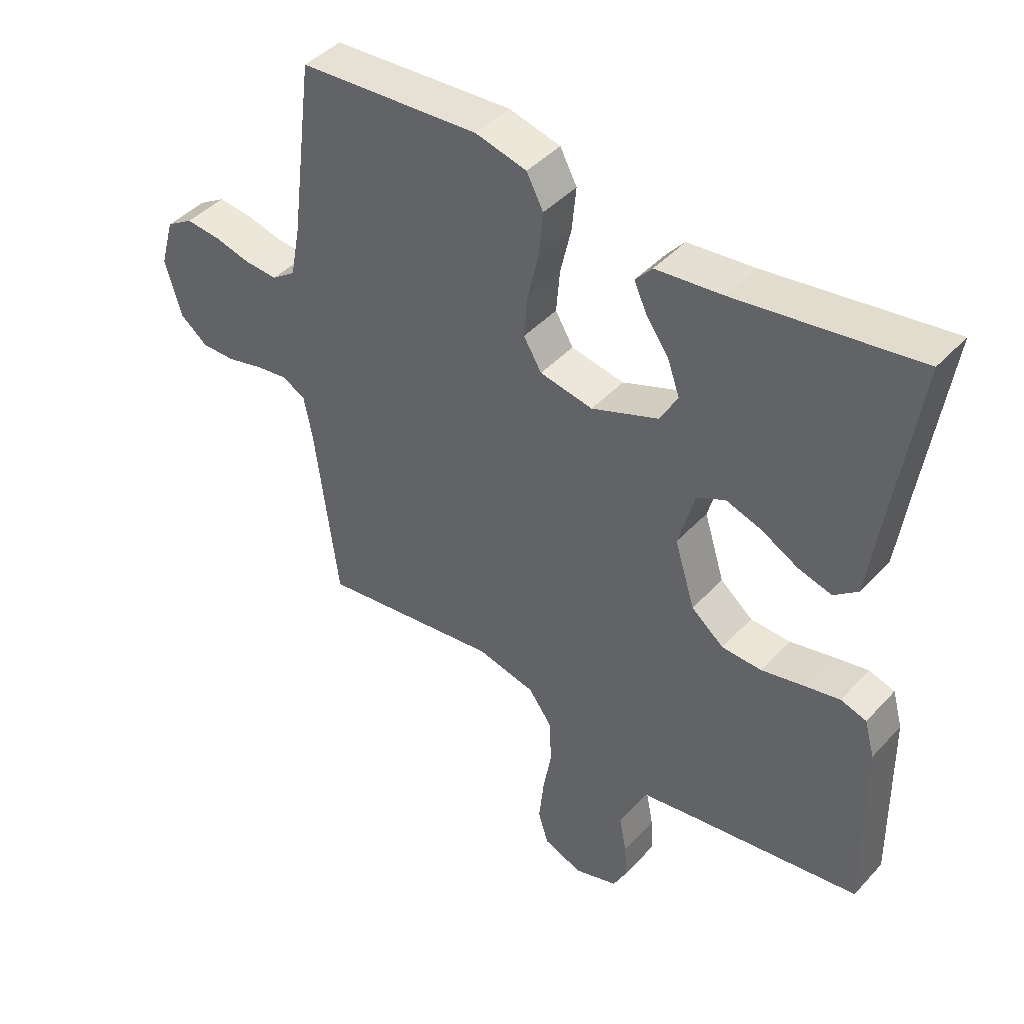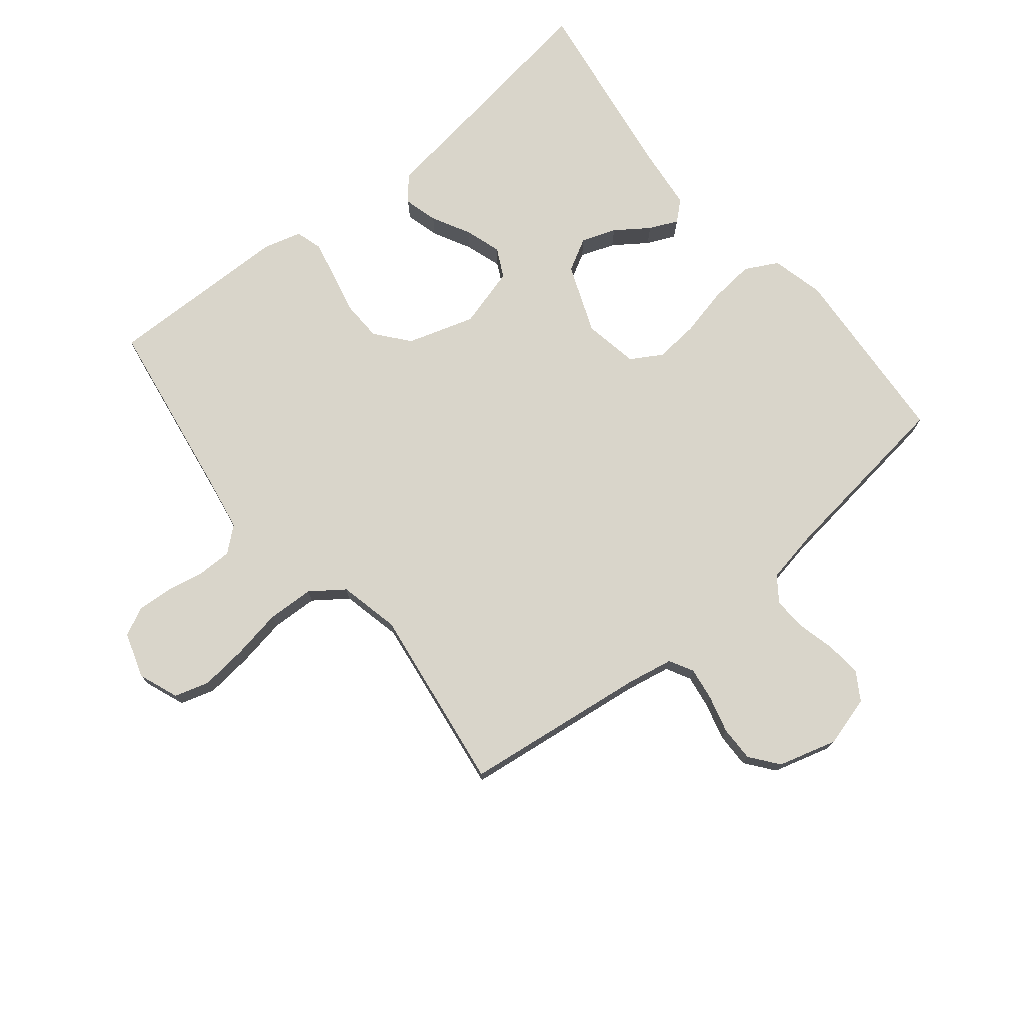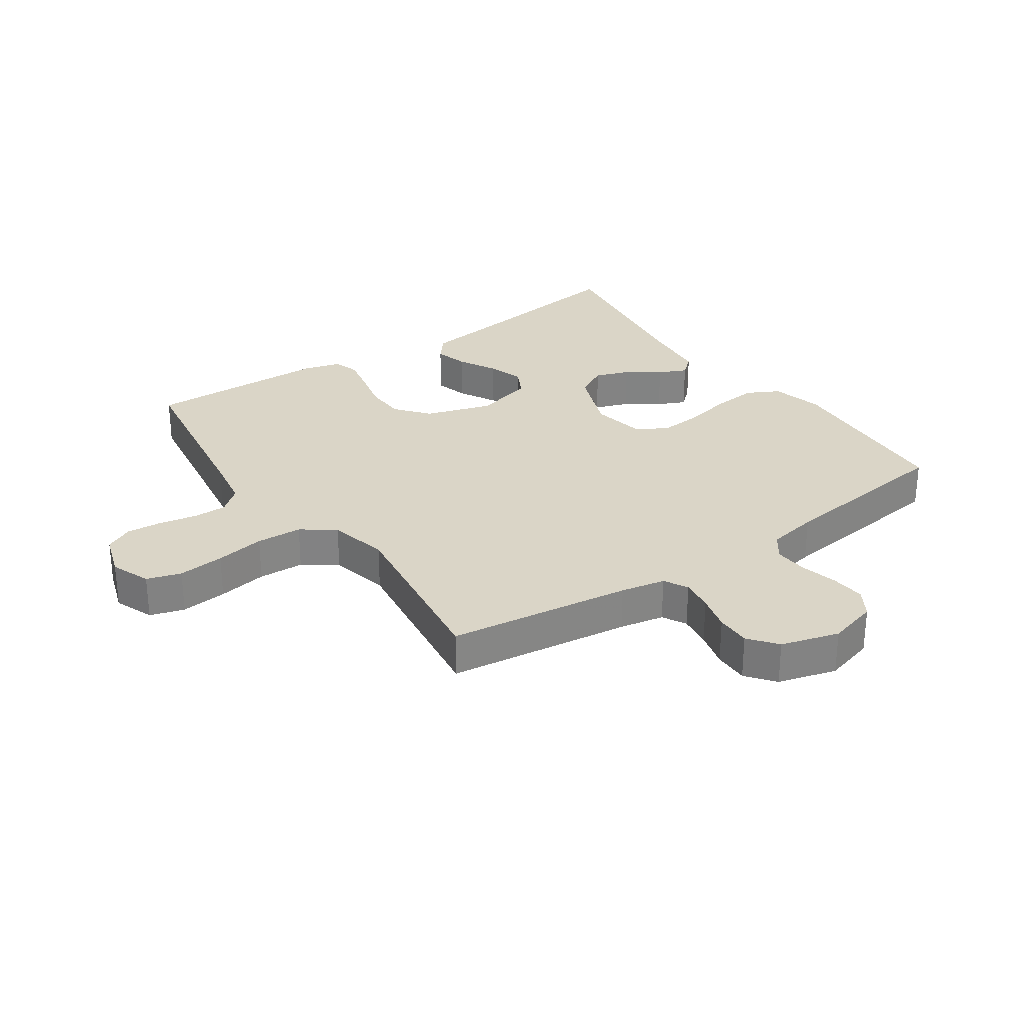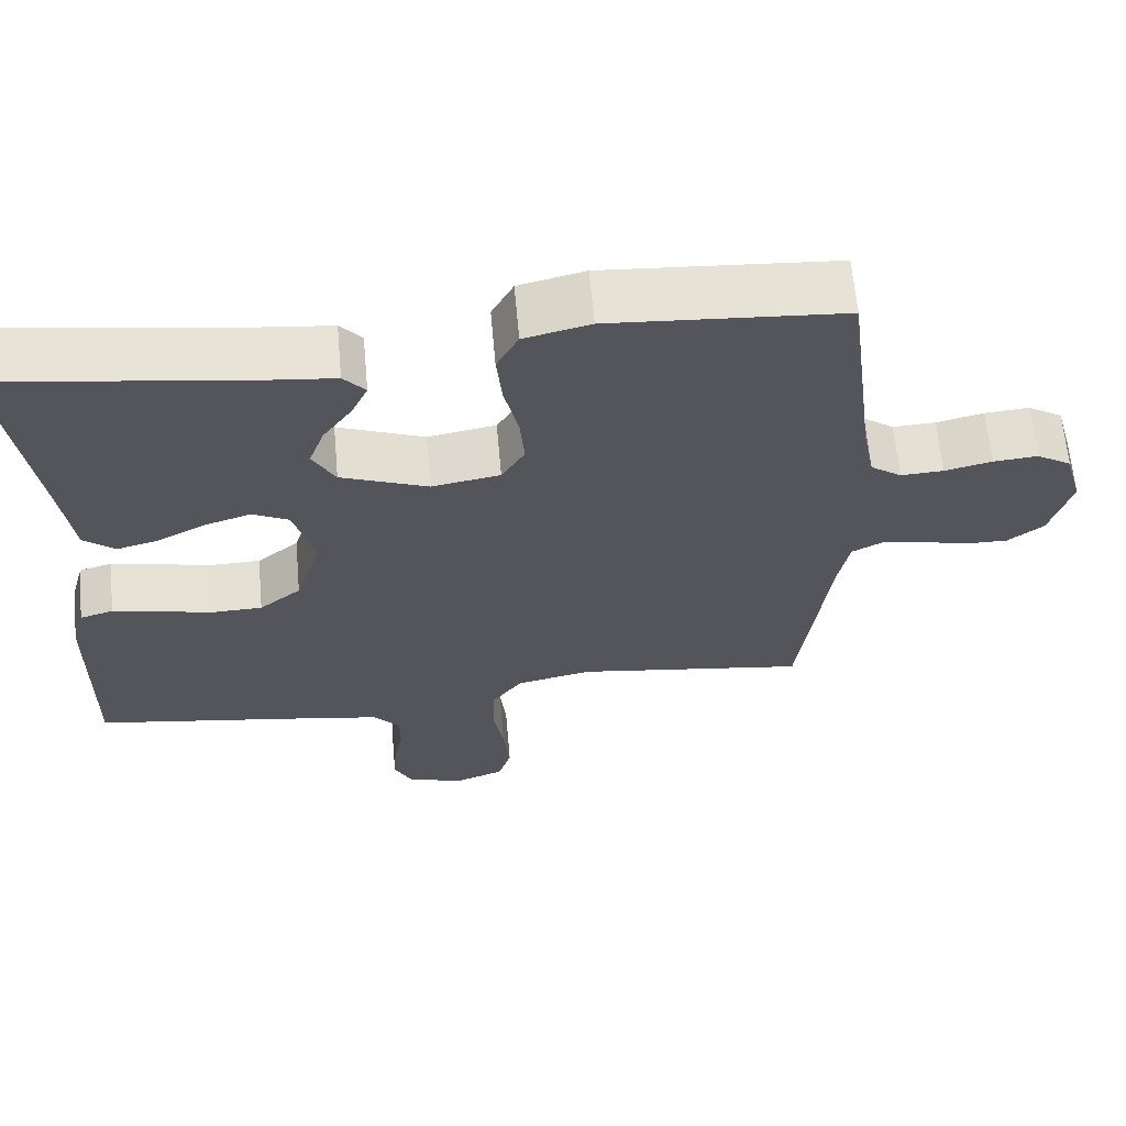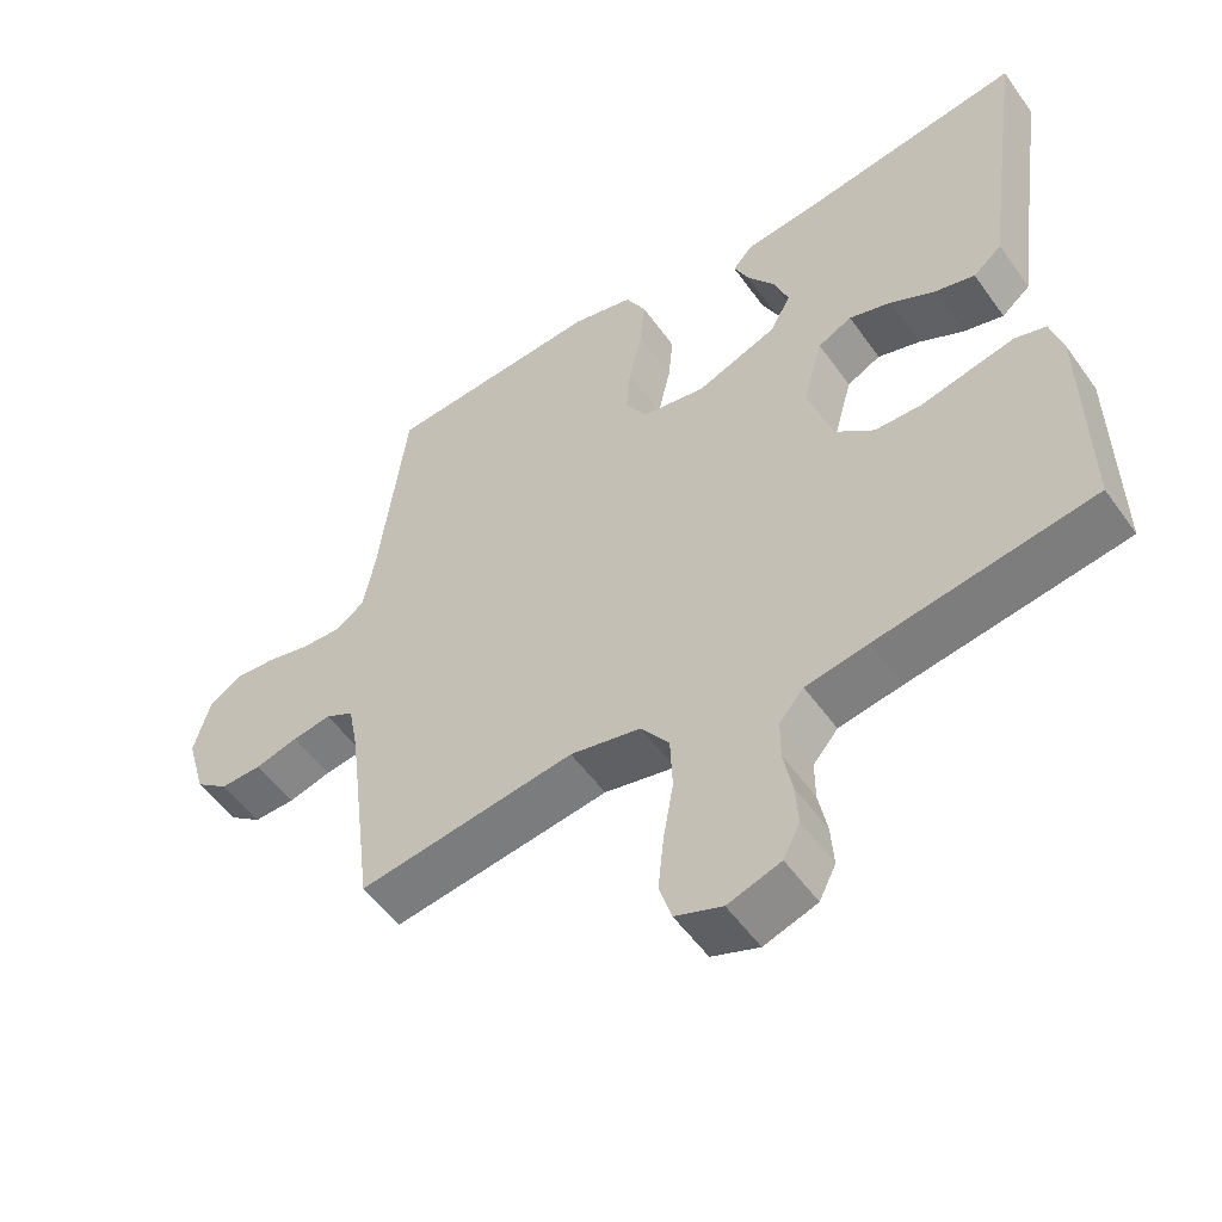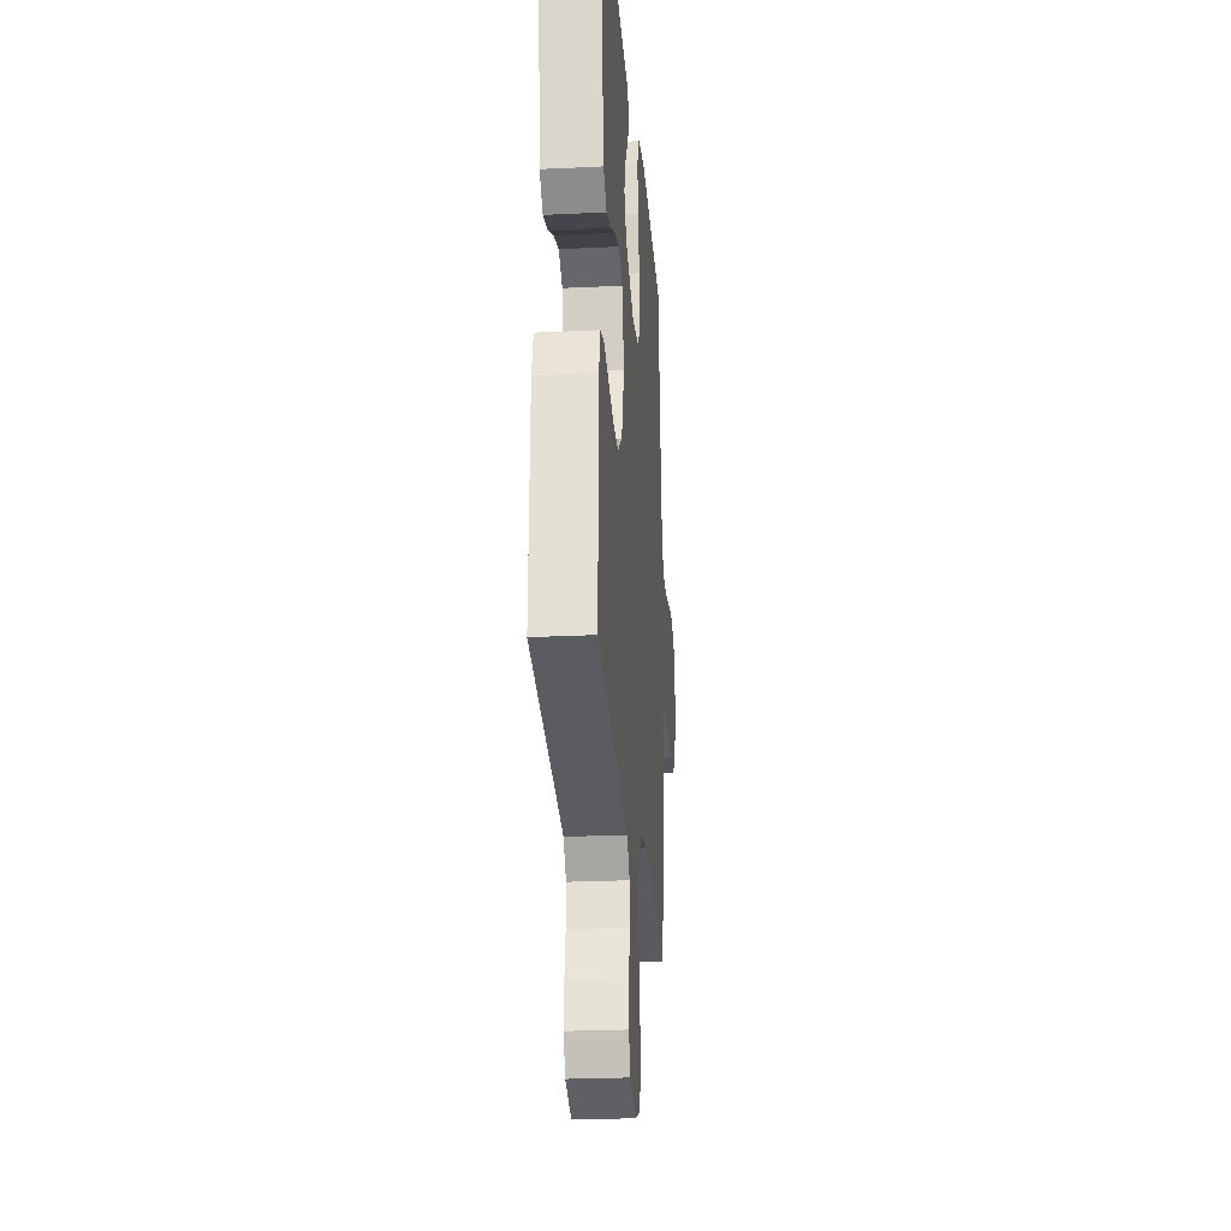
<metadata>
{"format":"obj","ext":"obj","renderer":"f3d","projection":"perspective","resolution":1024,"background":"white","views":[{"elev":43.7,"azim":39.1,"up":"+Z"},{"elev":74.5,"azim":-129.1,"up":"+Y"},{"elev":29.0,"azim":-124.6,"up":"+Y"},{"elev":64.3,"azim":174.9,"up":"+Z"},{"elev":-53.7,"azim":34.7,"up":"+Z"},{"elev":-25.3,"azim":94.5,"up":"+Z"}]}
</metadata>
<code>
v 0.5 0.07 0.5
v 0.457 0.07 0.2
v 0.442 0.07 0.088
v 0.402 0.07 0.055
v 0.347 0.07 0.07
v 0.285 0.07 0.103
v 0.226 0.07 0.122
v 0.179 0.07 0.098
v 0.152 0.07 0
v 0.186 0.07 -0.109
v 0.24 0.07 -0.153
v 0.306 0.07 -0.155
v 0.375 0.07 -0.139
v 0.435 0.07 -0.126
v 0.478 0.07 -0.139
v 0.495 0.07 -0.2
v 0.5 0.07 -0.5
v 0.2 0.07 -0.547
v 0.114 0.07 -0.562
v 0.08 0.07 -0.602
v 0.08 0.07 -0.657
v 0.092 0.07 -0.719
v 0.096 0.07 -0.777
v 0.073 0.07 -0.823
v 0 0.07 -0.847
v -0.065 0.07 -0.822
v -0.082 0.07 -0.766
v -0.074 0.07 -0.69
v -0.06 0.07 -0.609
v -0.063 0.07 -0.534
v -0.102 0.07 -0.48
v -0.2 0.07 -0.458
v -0.5 0.07 -0.5
v -0.538 0.07 -0.2
v -0.552 0.07 -0.127
v -0.591 0.07 -0.106
v -0.645 0.07 -0.114
v -0.705 0.07 -0.13
v -0.762 0.07 -0.131
v -0.808 0.07 -0.095
v -0.835 0.07 0
v -0.812 0.07 0.082
v -0.767 0.07 0.11
v -0.71 0.07 0.105
v -0.649 0.07 0.09
v -0.594 0.07 0.087
v -0.554 0.07 0.116
v -0.538 0.07 0.2
v -0.5 0.07 0.5
v -0.2 0.07 0.521
v -0.115 0.07 0.5
v -0.087 0.07 0.447
v -0.094 0.07 0.374
v -0.112 0.07 0.295
v -0.118 0.07 0.224
v -0.088 0.07 0.174
v 0 0.07 0.158
v 0.112 0.07 0.202
v 0.141 0.07 0.255
v 0.121 0.07 0.311
v 0.083 0.07 0.365
v 0.062 0.07 0.411
v 0.09 0.07 0.443
v 0.2 0.07 0.455
v 0.5 0 0.5
v 0.457 0 0.2
v 0.442 0 0.088
v 0.402 0 0.055
v 0.347 0 0.07
v 0.285 0 0.103
v 0.226 0 0.122
v 0.179 0 0.098
v 0.152 0 0
v 0.186 0 -0.109
v 0.24 0 -0.153
v 0.306 0 -0.155
v 0.375 0 -0.139
v 0.435 0 -0.126
v 0.478 0 -0.139
v 0.495 0 -0.2
v 0.5 0 -0.5
v 0.2 0 -0.547
v 0.114 0 -0.562
v 0.08 0 -0.602
v 0.08 0 -0.657
v 0.092 0 -0.719
v 0.096 0 -0.777
v 0.073 0 -0.823
v 0 0 -0.847
v -0.065 0 -0.822
v -0.082 0 -0.766
v -0.074 0 -0.69
v -0.06 0 -0.609
v -0.063 0 -0.534
v -0.102 0 -0.48
v -0.2 0 -0.458
v -0.5 0 -0.5
v -0.538 0 -0.2
v -0.552 0 -0.127
v -0.591 0 -0.106
v -0.645 0 -0.114
v -0.705 0 -0.13
v -0.762 0 -0.131
v -0.808 0 -0.095
v -0.835 0 0
v -0.812 0 0.082
v -0.767 0 0.11
v -0.71 0 0.105
v -0.649 0 0.09
v -0.594 0 0.087
v -0.554 0 0.116
v -0.538 0 0.2
v -0.5 0 0.5
v -0.2 0 0.521
v -0.115 0 0.5
v -0.087 0 0.447
v -0.094 0 0.374
v -0.112 0 0.295
v -0.118 0 0.224
v -0.088 0 0.174
v 0 0 0.158
v 0.112 0 0.202
v 0.141 0 0.255
v 0.121 0 0.311
v 0.083 0 0.365
v 0.062 0 0.411
v 0.09 0 0.443
v 0.2 0 0.455
f 62 63 64
f 61 62 64
f 60 61 64
f 64 1 2
f 60 64 2
f 59 60 2
f 4 5 6
f 3 4 6
f 2 3 6
f 59 2 6
f 58 59 6
f 52 53 54
f 51 52 54
f 50 51 54
f 49 50 54
f 48 49 54
f 47 48 54 55
f 46 47 55 56
f 43 44 45
f 42 43 45
f 41 42 45
f 40 41 45
f 39 40 45
f 38 39 45
f 37 38 45
f 36 37 45 46
f 46 56 57
f 36 46 57
f 35 36 57
f 32 33 34
f 35 57 58
f 34 35 58
f 32 34 58
f 31 32 58
f 27 28 29
f 26 27 29
f 25 26 29
f 24 25 29
f 23 24 29
f 22 23 29
f 21 22 29
f 20 21 29 30
f 16 17 18
f 15 16 18
f 14 15 18
f 13 14 18
f 12 13 18
f 11 12 18 19
f 20 30 31
f 19 20 31
f 11 19 31
f 10 11 31
f 58 6 7
f 58 7 8
f 31 58 8 9
f 9 10 31
f 128 127 126
f 128 126 125
f 128 125 124
f 66 65 128
f 66 128 124
f 66 124 123
f 70 69 68
f 70 68 67
f 70 67 66
f 70 66 123
f 70 123 122
f 118 117 116
f 118 116 115
f 118 115 114
f 118 114 113
f 118 113 112
f 119 118 112 111
f 120 119 111 110
f 109 108 107
f 109 107 106
f 109 106 105
f 109 105 104
f 109 104 103
f 109 103 102
f 109 102 101
f 110 109 101 100
f 121 120 110
f 121 110 100
f 121 100 99
f 98 97 96
f 122 121 99
f 122 99 98
f 122 98 96
f 122 96 95
f 93 92 91
f 93 91 90
f 93 90 89
f 93 89 88
f 93 88 87
f 93 87 86
f 93 86 85
f 94 93 85 84
f 82 81 80
f 82 80 79
f 82 79 78
f 82 78 77
f 82 77 76
f 83 82 76 75
f 95 94 84
f 95 84 83
f 95 83 75
f 95 75 74
f 71 70 122
f 72 71 122
f 73 72 122 95
f 95 74 73
f 1 65 66 2
f 2 66 67 3
f 3 67 68 4
f 4 68 69 5
f 5 69 70 6
f 6 70 71 7
f 7 71 72 8
f 8 72 73 9
f 9 73 74 10
f 10 74 75 11
f 11 75 76 12
f 12 76 77 13
f 13 77 78 14
f 14 78 79 15
f 15 79 80 16
f 16 80 81 17
f 17 81 82 18
f 18 82 83 19
f 19 83 84 20
f 20 84 85 21
f 21 85 86 22
f 22 86 87 23
f 23 87 88 24
f 24 88 89 25
f 25 89 90 26
f 26 90 91 27
f 27 91 92 28
f 28 92 93 29
f 29 93 94 30
f 30 94 95 31
f 31 95 96 32
f 32 96 97 33
f 33 97 98 34
f 34 98 99 35
f 35 99 100 36
f 36 100 101 37
f 37 101 102 38
f 38 102 103 39
f 39 103 104 40
f 40 104 105 41
f 41 105 106 42
f 42 106 107 43
f 43 107 108 44
f 44 108 109 45
f 45 109 110 46
f 46 110 111 47
f 47 111 112 48
f 48 112 113 49
f 49 113 114 50
f 50 114 115 51
f 51 115 116 52
f 52 116 117 53
f 53 117 118 54
f 54 118 119 55
f 55 119 120 56
f 56 120 121 57
f 57 121 122 58
f 58 122 123 59
f 59 123 124 60
f 60 124 125 61
f 61 125 126 62
f 62 126 127 63
f 63 127 128 64
f 64 128 65 1

</code>
